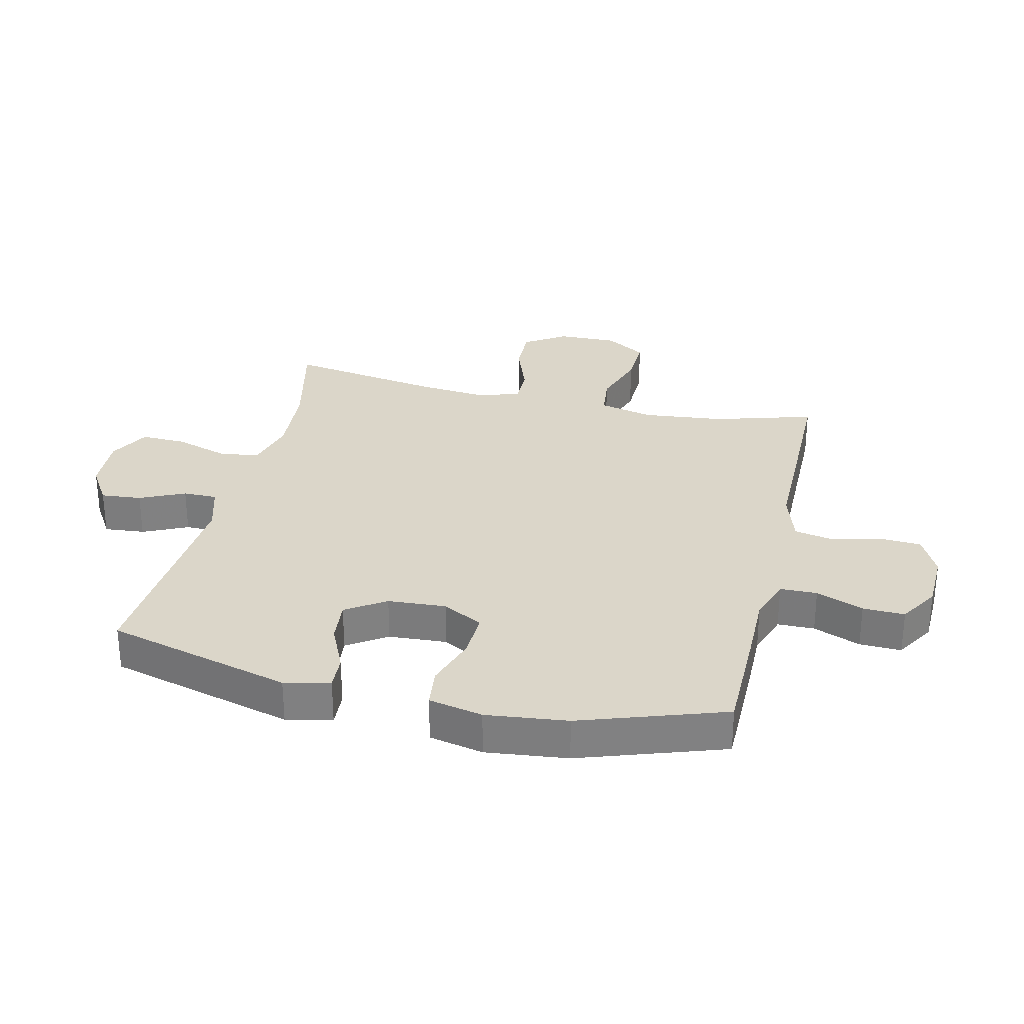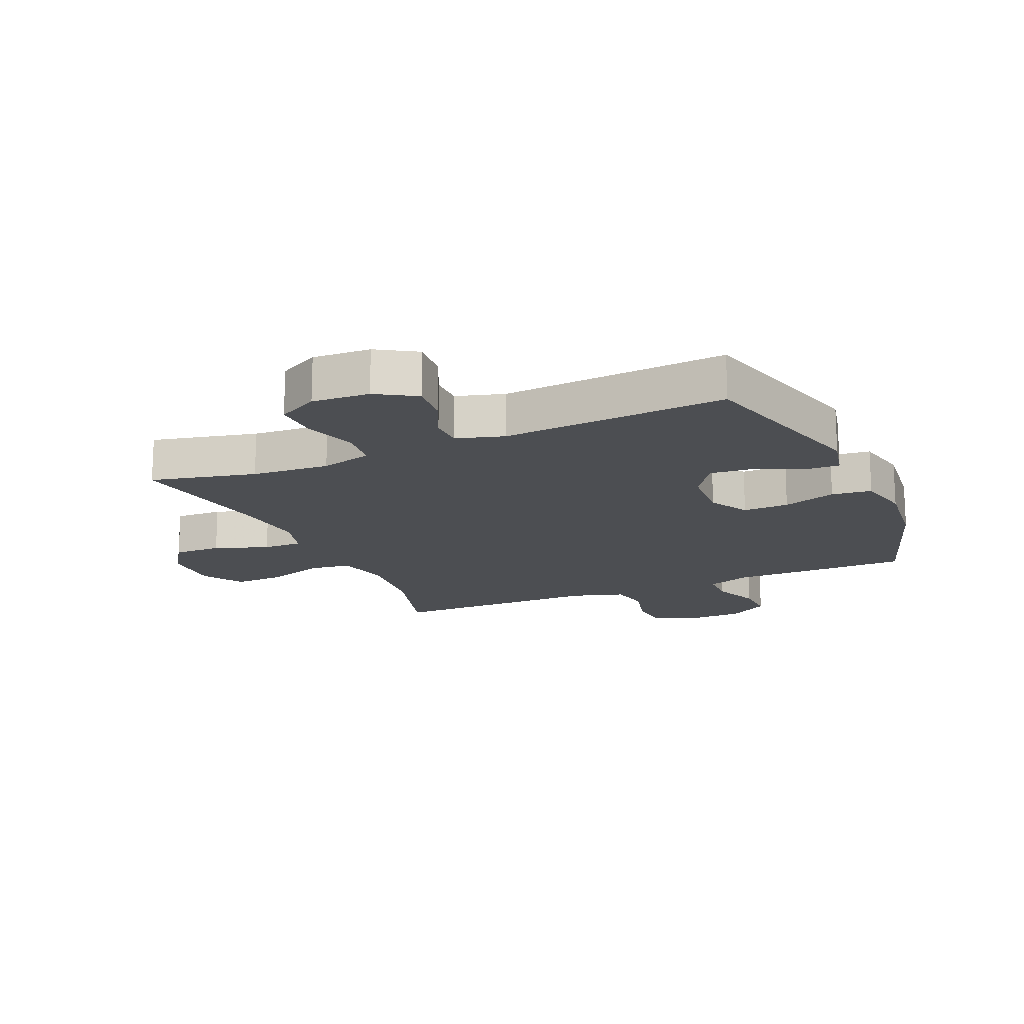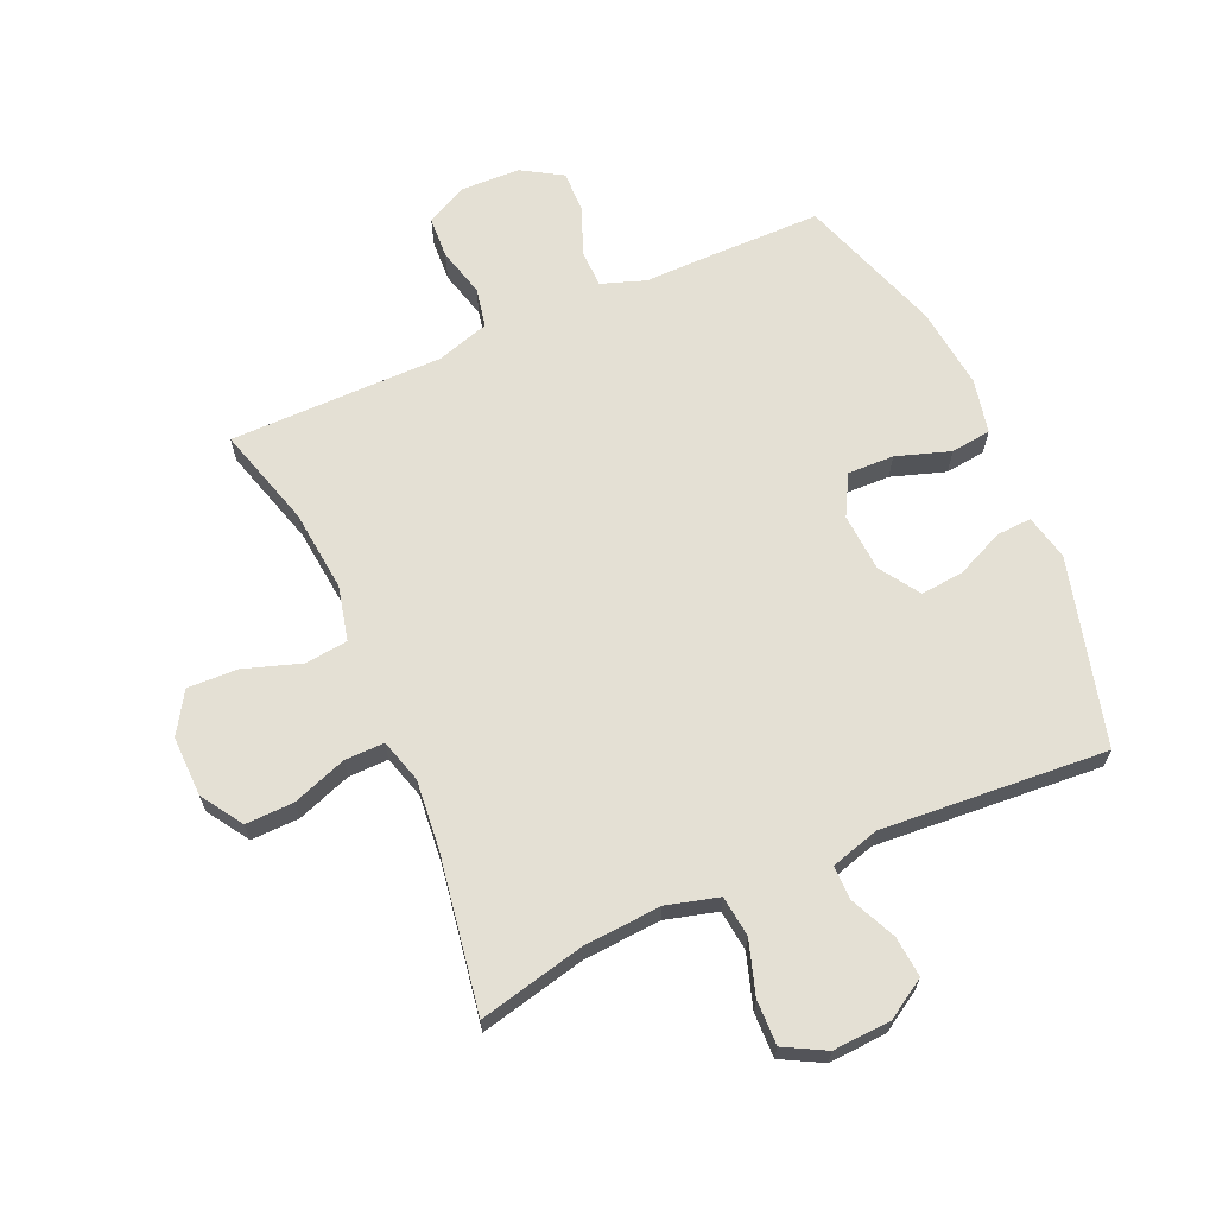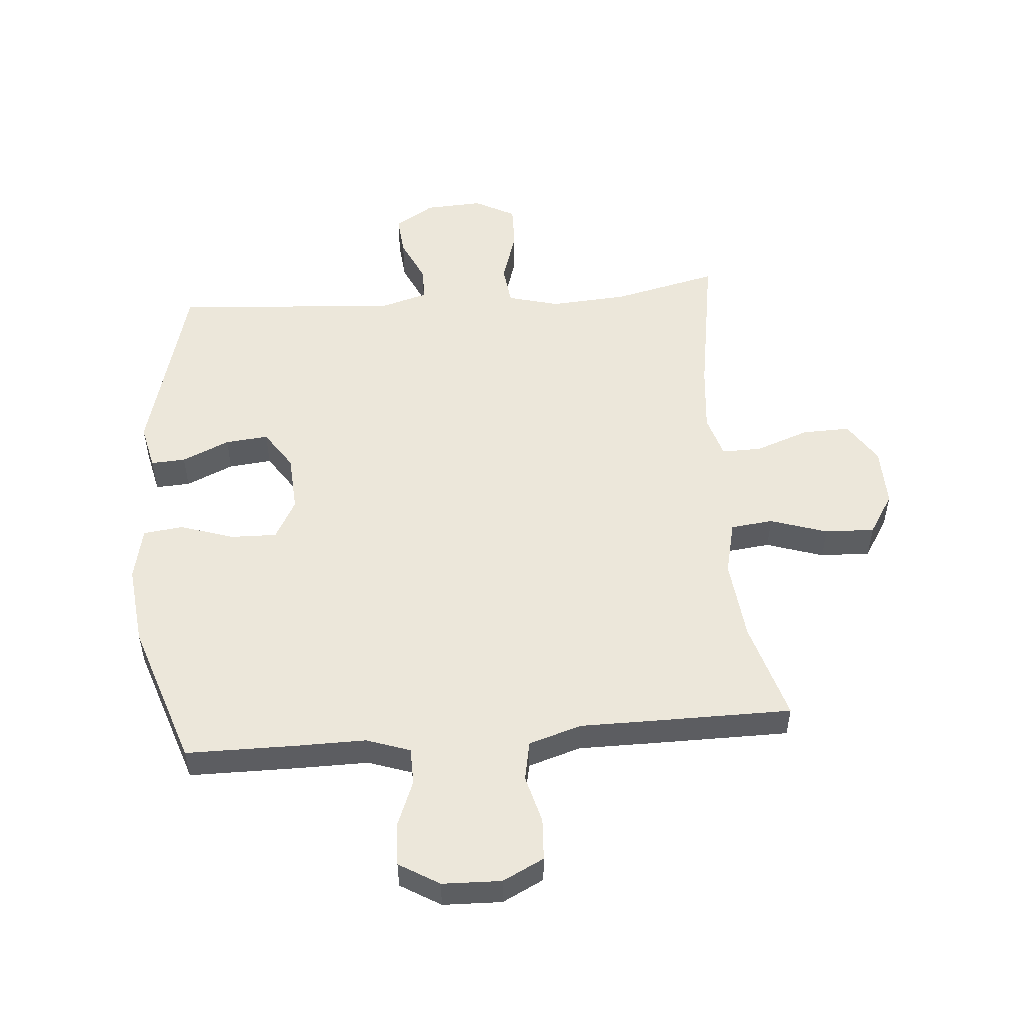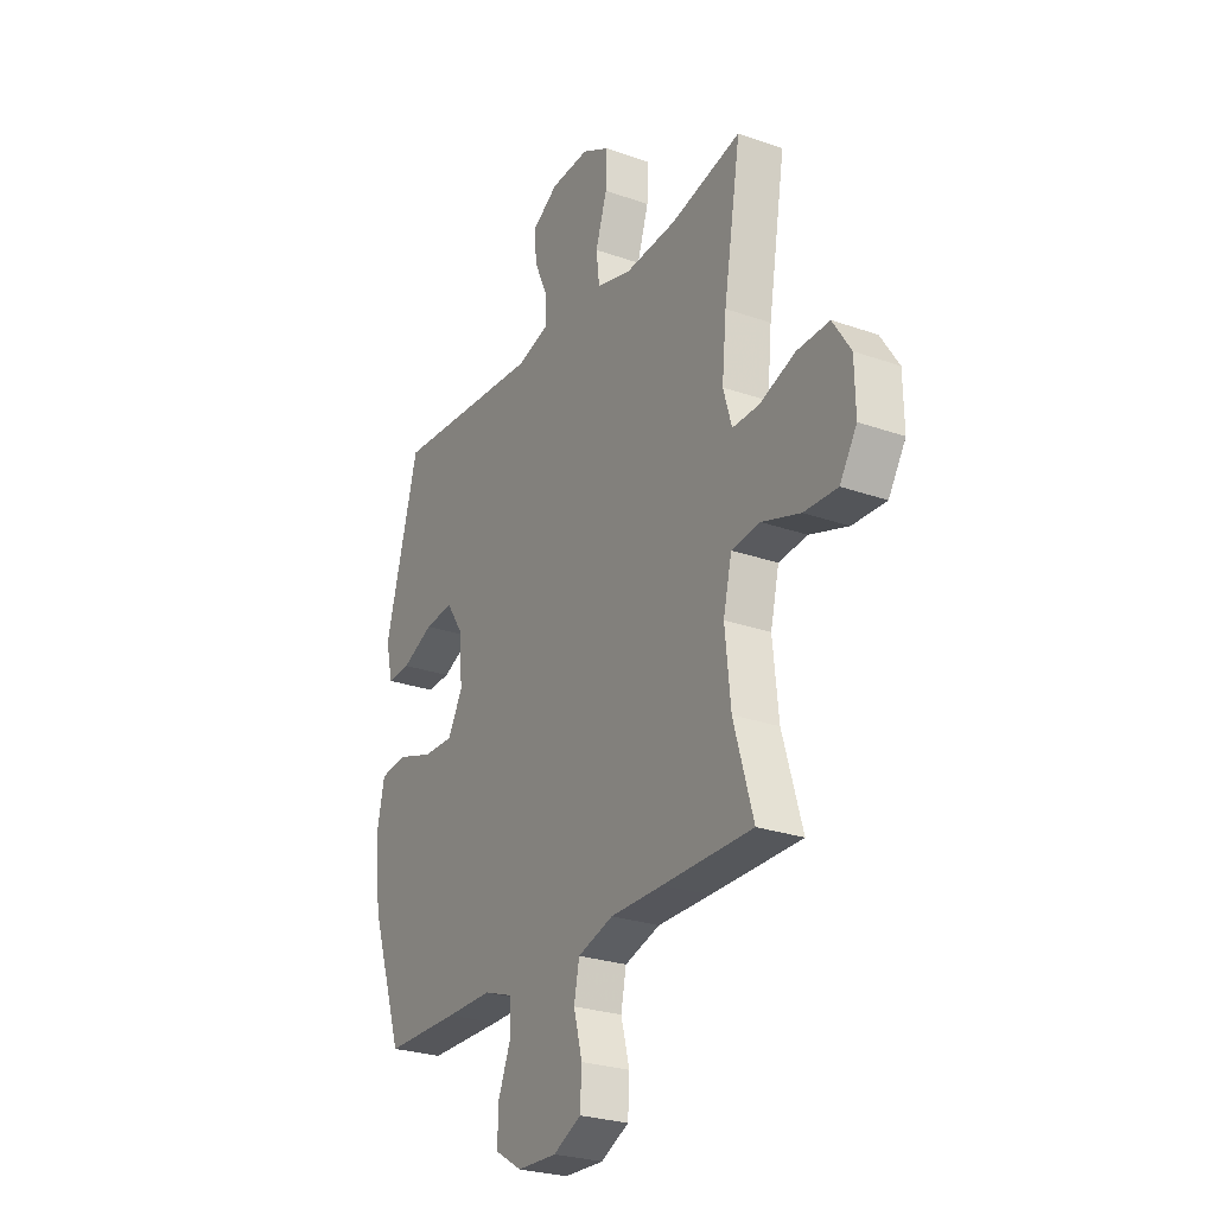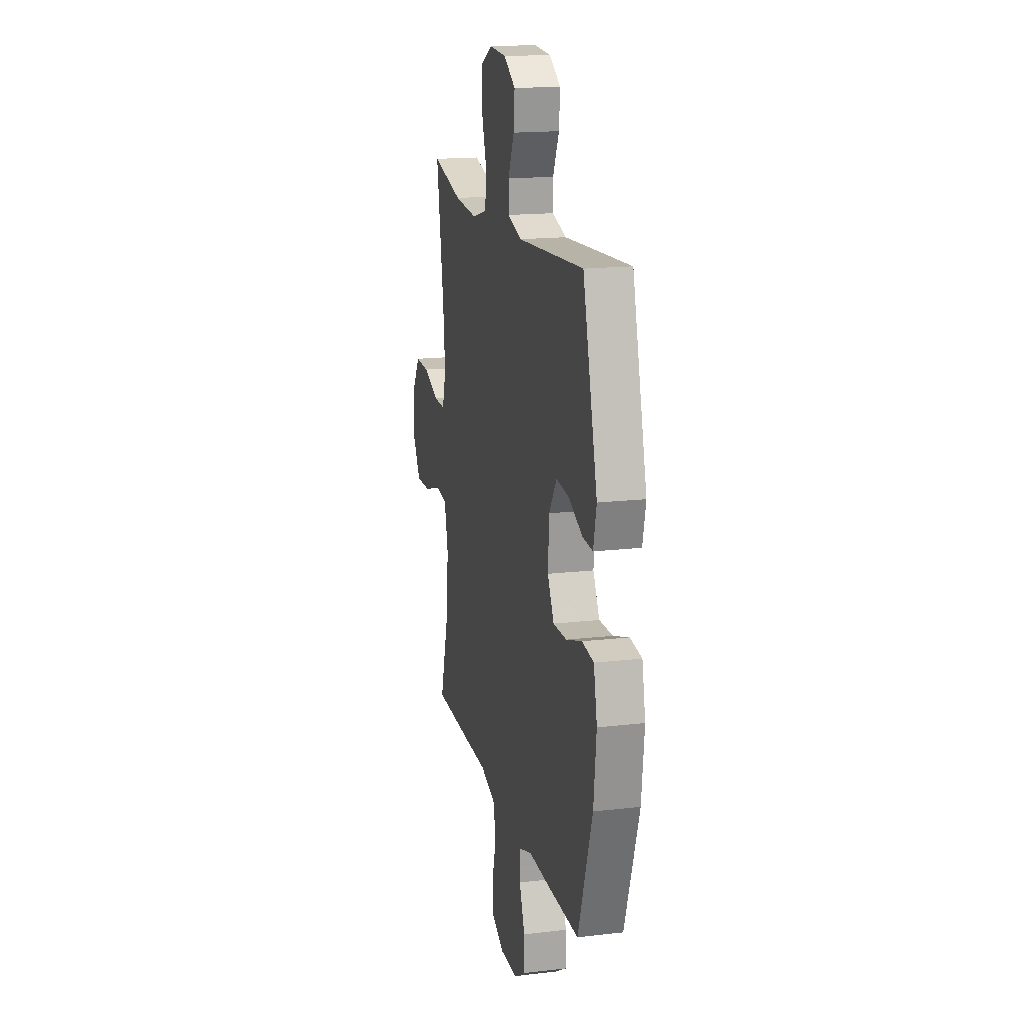
<metadata>
{"format":"obj","ext":"obj","renderer":"f3d","projection":"perspective","resolution":1024,"background":"white","views":[{"elev":29.9,"azim":103.1,"up":"+Y"},{"elev":-16.5,"azim":23.7,"up":"+Y"},{"elev":66.1,"azim":-23.8,"up":"+Y"},{"elev":52.1,"azim":175.3,"up":"+Y"},{"elev":-26.2,"azim":-119.1,"up":"+Z"},{"elev":17.1,"azim":76.9,"up":"+Z"}]}
</metadata>
<code>
v -0.5 0.07 0.5
v -0.327 0.07 0.46
v -0.199 0.07 0.451
v -0.114 0.07 0.474
v -0.106 0.07 0.541
v -0.134 0.07 0.628
v -0.136 0.07 0.702
v -0.069 0.07 0.738
v 0.026 0.07 0.733
v 0.091 0.07 0.693
v 0.085 0.07 0.626
v 0.051 0.07 0.552
v 0.051 0.07 0.496
v 0.13 0.07 0.473
v 0.5 0.07 0.5
v 0.582 0.07 0.194
v 0.565 0.07 0.119
v 0.508 0.07 0.122
v 0.43 0.07 0.157
v 0.359 0.07 0.164
v 0.316 0.07 0.099
v 0.31 0.07 0.003
v 0.346 0.07 -0.063
v 0.422 0.07 -0.061
v 0.51 0.07 -0.032
v 0.576 0.07 -0.04
v 0.595 0.07 -0.129
v 0.58 0.07 -0.263
v 0.5 0.07 -0.5
v 0.317 0.07 -0.501
v 0.204 0.07 -0.5
v 0.132 0.07 -0.525
v 0.131 0.07 -0.586
v 0.162 0.07 -0.664
v 0.164 0.07 -0.733
v 0.098 0.07 -0.773
v 0.001 0.07 -0.776
v -0.067 0.07 -0.742
v -0.071 0.07 -0.673
v -0.05 0.07 -0.593
v -0.063 0.07 -0.528
v -0.15 0.07 -0.501
v -0.279 0.07 -0.501
v -0.5 0.07 -0.5
v -0.452 0.07 -0.336
v -0.438 0.07 -0.201
v -0.459 0.07 -0.112
v -0.529 0.07 -0.104
v -0.623 0.07 -0.135
v -0.705 0.07 -0.138
v -0.747 0.07 -0.071
v -0.745 0.07 0.028
v -0.701 0.07 0.096
v -0.622 0.07 0.094
v -0.533 0.07 0.062
v -0.468 0.07 0.061
v -0.447 0.07 0.132
v -0.458 0.07 0.246
v -0.5 0 0.5
v -0.327 0 0.46
v -0.199 0 0.451
v -0.114 0 0.474
v -0.106 0 0.541
v -0.134 0 0.628
v -0.136 0 0.702
v -0.069 0 0.738
v 0.026 0 0.733
v 0.091 0 0.693
v 0.085 0 0.626
v 0.051 0 0.552
v 0.051 0 0.496
v 0.13 0 0.473
v 0.5 0 0.5
v 0.582 0 0.194
v 0.565 0 0.119
v 0.508 0 0.122
v 0.43 0 0.157
v 0.359 0 0.164
v 0.316 0 0.099
v 0.31 0 0.003
v 0.346 0 -0.063
v 0.422 0 -0.061
v 0.51 0 -0.032
v 0.576 0 -0.04
v 0.595 0 -0.129
v 0.58 0 -0.263
v 0.5 0 -0.5
v 0.317 0 -0.501
v 0.204 0 -0.5
v 0.132 0 -0.525
v 0.131 0 -0.586
v 0.162 0 -0.664
v 0.164 0 -0.733
v 0.098 0 -0.773
v 0.001 0 -0.776
v -0.067 0 -0.742
v -0.071 0 -0.673
v -0.05 0 -0.593
v -0.063 0 -0.528
v -0.15 0 -0.501
v -0.279 0 -0.501
v -0.5 0 -0.5
v -0.452 0 -0.336
v -0.438 0 -0.201
v -0.459 0 -0.112
v -0.529 0 -0.104
v -0.623 0 -0.135
v -0.705 0 -0.138
v -0.747 0 -0.071
v -0.745 0 0.028
v -0.701 0 0.096
v -0.622 0 0.094
v -0.533 0 0.062
v -0.468 0 0.061
v -0.447 0 0.132
v -0.458 0 0.246
f 53 54 55
f 52 53 55
f 51 52 55
f 50 51 55
f 49 50 55
f 48 49 55
f 47 48 55 56
f 46 47 56 57
f 42 43 44 45
f 41 42 45 46
f 38 39 40
f 37 38 40
f 36 37 40
f 35 36 40
f 34 35 40
f 33 34 40
f 32 33 40 41
f 41 46 57
f 32 41 57
f 31 32 57
f 29 30 31
f 28 29 31
f 27 28 31
f 26 27 31
f 25 26 31
f 24 25 31
f 17 18 19
f 16 17 19
f 15 16 19
f 14 15 19
f 13 14 19 20
f 10 11 12
f 9 10 12
f 8 9 12
f 7 8 12
f 6 7 12
f 5 6 12
f 4 5 12 13
f 13 20 21
f 4 13 21
f 3 4 21
f 58 1 2
f 3 21 22
f 2 3 22
f 58 2 22
f 57 58 22
f 31 57 22 23
f 23 24 31
f 113 112 111
f 113 111 110
f 113 110 109
f 113 109 108
f 113 108 107
f 113 107 106
f 114 113 106 105
f 115 114 105 104
f 103 102 101 100
f 104 103 100 99
f 98 97 96
f 98 96 95
f 98 95 94
f 98 94 93
f 98 93 92
f 98 92 91
f 99 98 91 90
f 115 104 99
f 115 99 90
f 115 90 89
f 89 88 87
f 89 87 86
f 89 86 85
f 89 85 84
f 89 84 83
f 89 83 82
f 77 76 75
f 77 75 74
f 77 74 73
f 77 73 72
f 78 77 72 71
f 70 69 68
f 70 68 67
f 70 67 66
f 70 66 65
f 70 65 64
f 70 64 63
f 71 70 63 62
f 79 78 71
f 79 71 62
f 79 62 61
f 60 59 116
f 80 79 61
f 80 61 60
f 80 60 116
f 80 116 115
f 81 80 115 89
f 89 82 81
f 1 59 60 2
f 2 60 61 3
f 3 61 62 4
f 4 62 63 5
f 5 63 64 6
f 6 64 65 7
f 7 65 66 8
f 8 66 67 9
f 9 67 68 10
f 10 68 69 11
f 11 69 70 12
f 12 70 71 13
f 13 71 72 14
f 14 72 73 15
f 15 73 74 16
f 16 74 75 17
f 17 75 76 18
f 18 76 77 19
f 19 77 78 20
f 20 78 79 21
f 21 79 80 22
f 22 80 81 23
f 23 81 82 24
f 24 82 83 25
f 25 83 84 26
f 26 84 85 27
f 27 85 86 28
f 28 86 87 29
f 29 87 88 30
f 30 88 89 31
f 31 89 90 32
f 32 90 91 33
f 33 91 92 34
f 34 92 93 35
f 35 93 94 36
f 36 94 95 37
f 37 95 96 38
f 38 96 97 39
f 39 97 98 40
f 40 98 99 41
f 41 99 100 42
f 42 100 101 43
f 43 101 102 44
f 44 102 103 45
f 45 103 104 46
f 46 104 105 47
f 47 105 106 48
f 48 106 107 49
f 49 107 108 50
f 50 108 109 51
f 51 109 110 52
f 52 110 111 53
f 53 111 112 54
f 54 112 113 55
f 55 113 114 56
f 56 114 115 57
f 57 115 116 58
f 58 116 59 1

</code>
